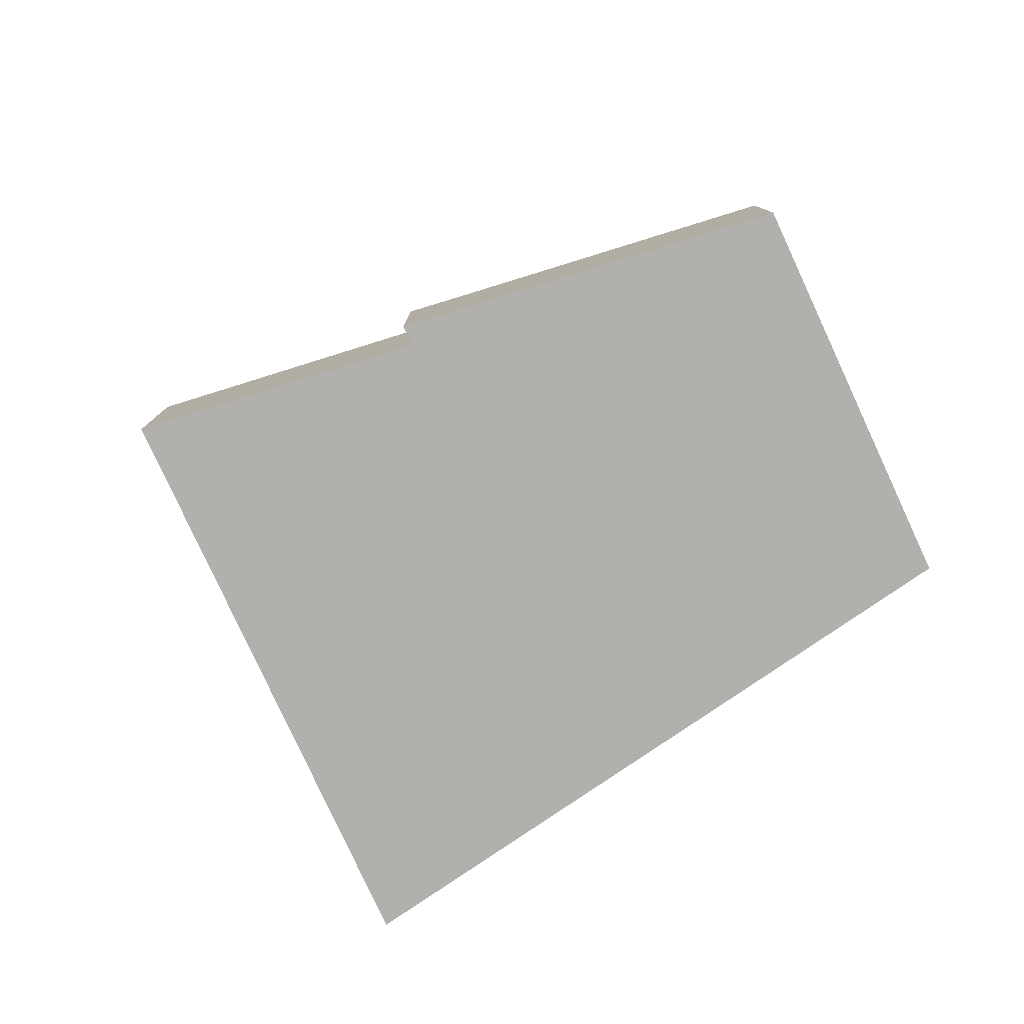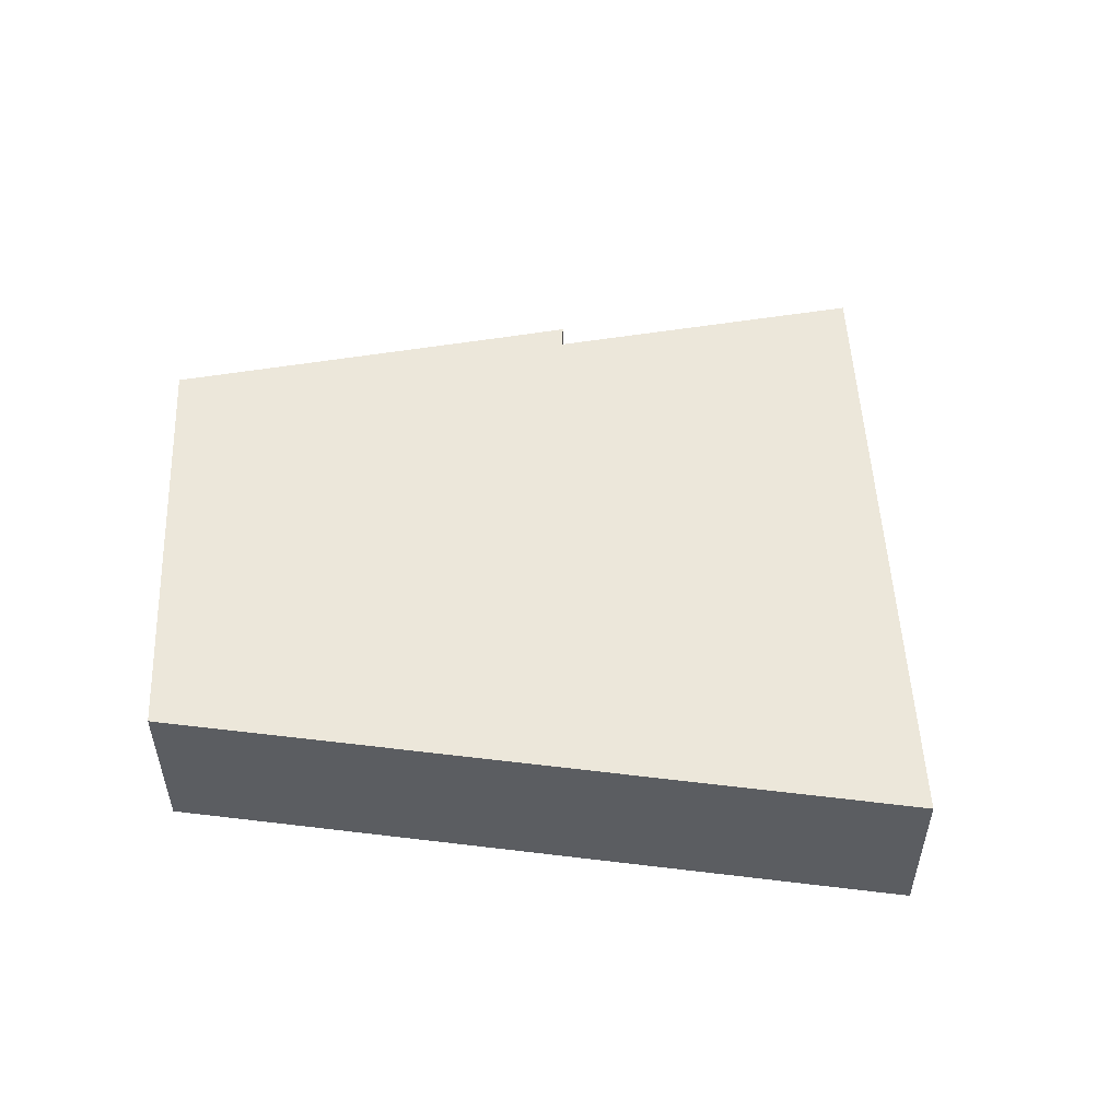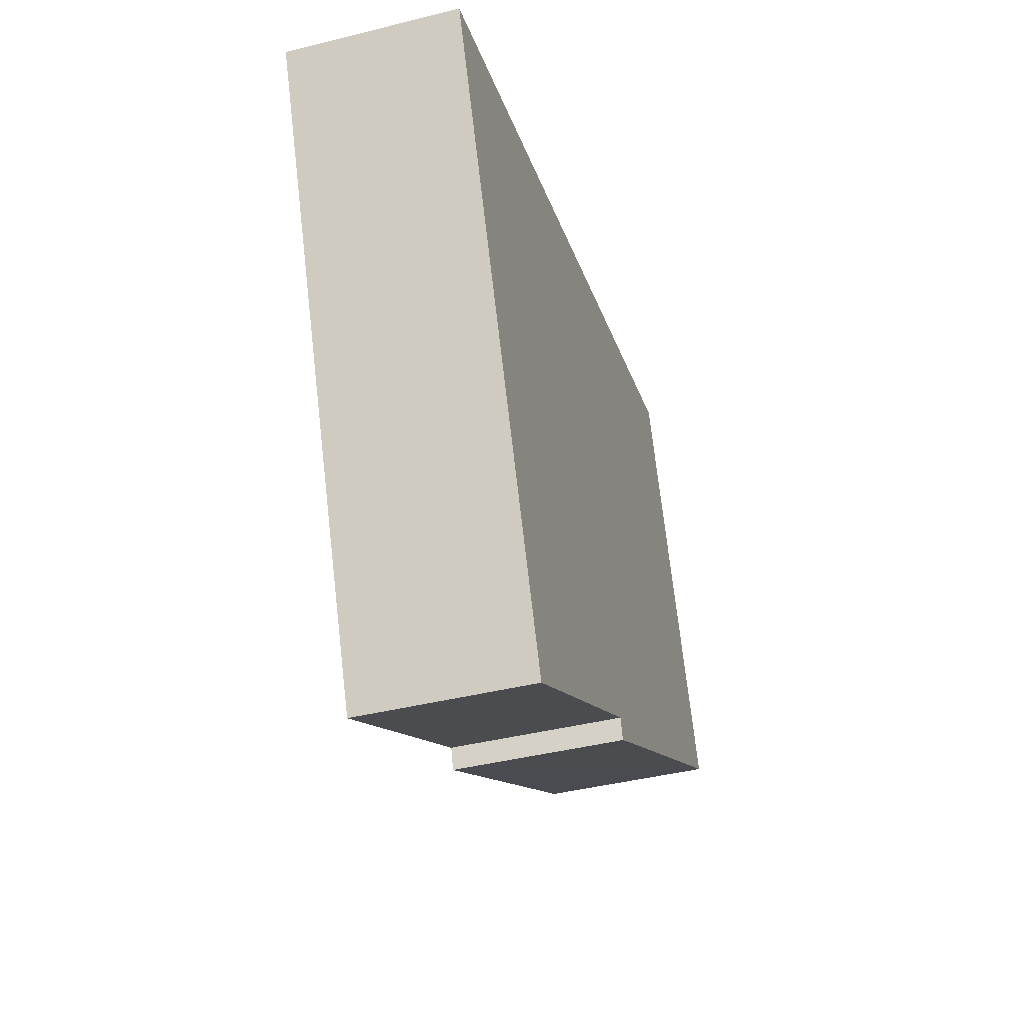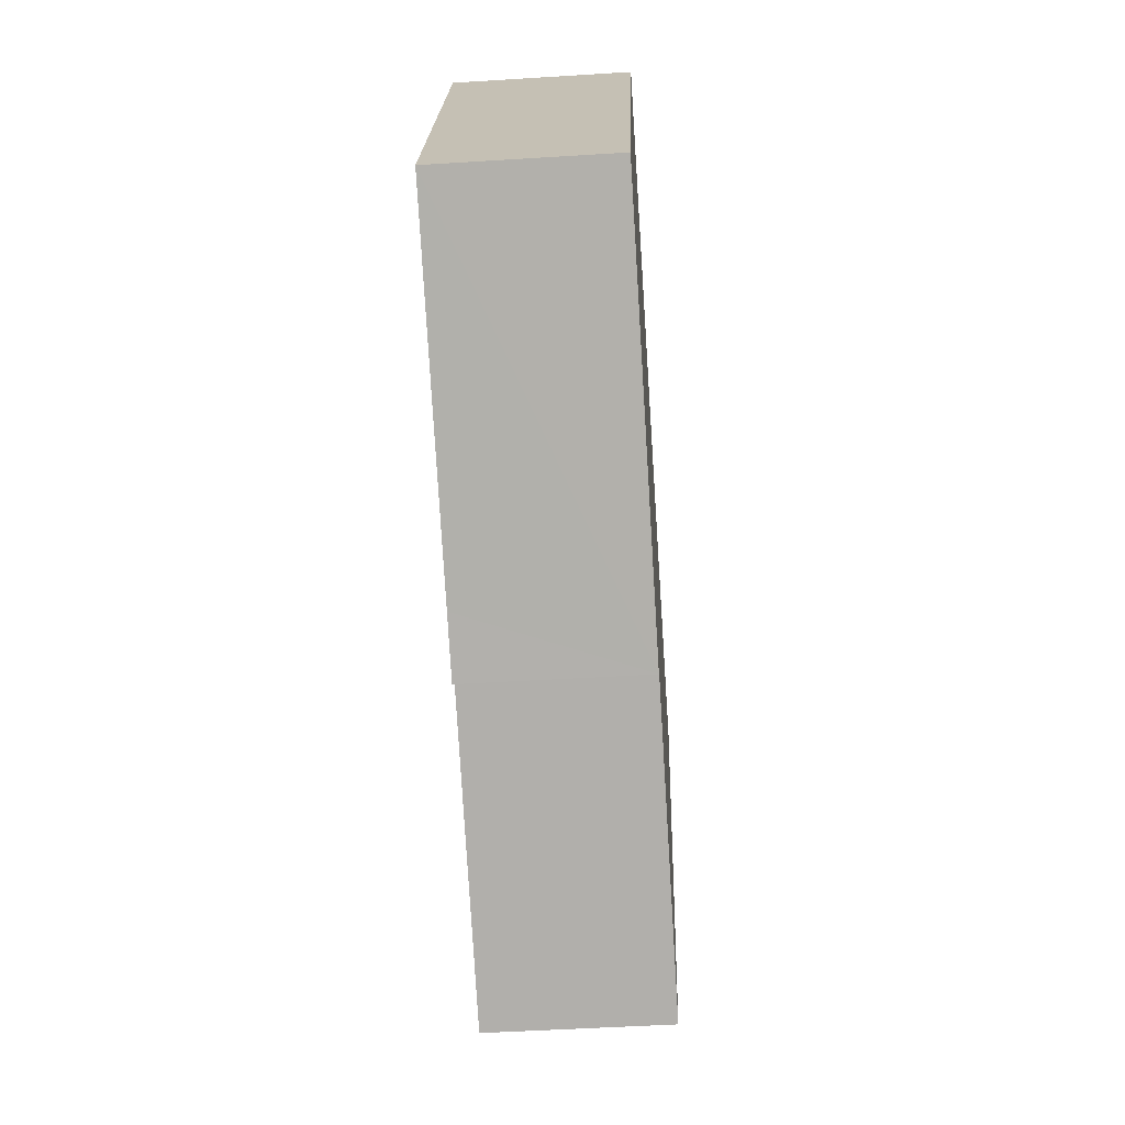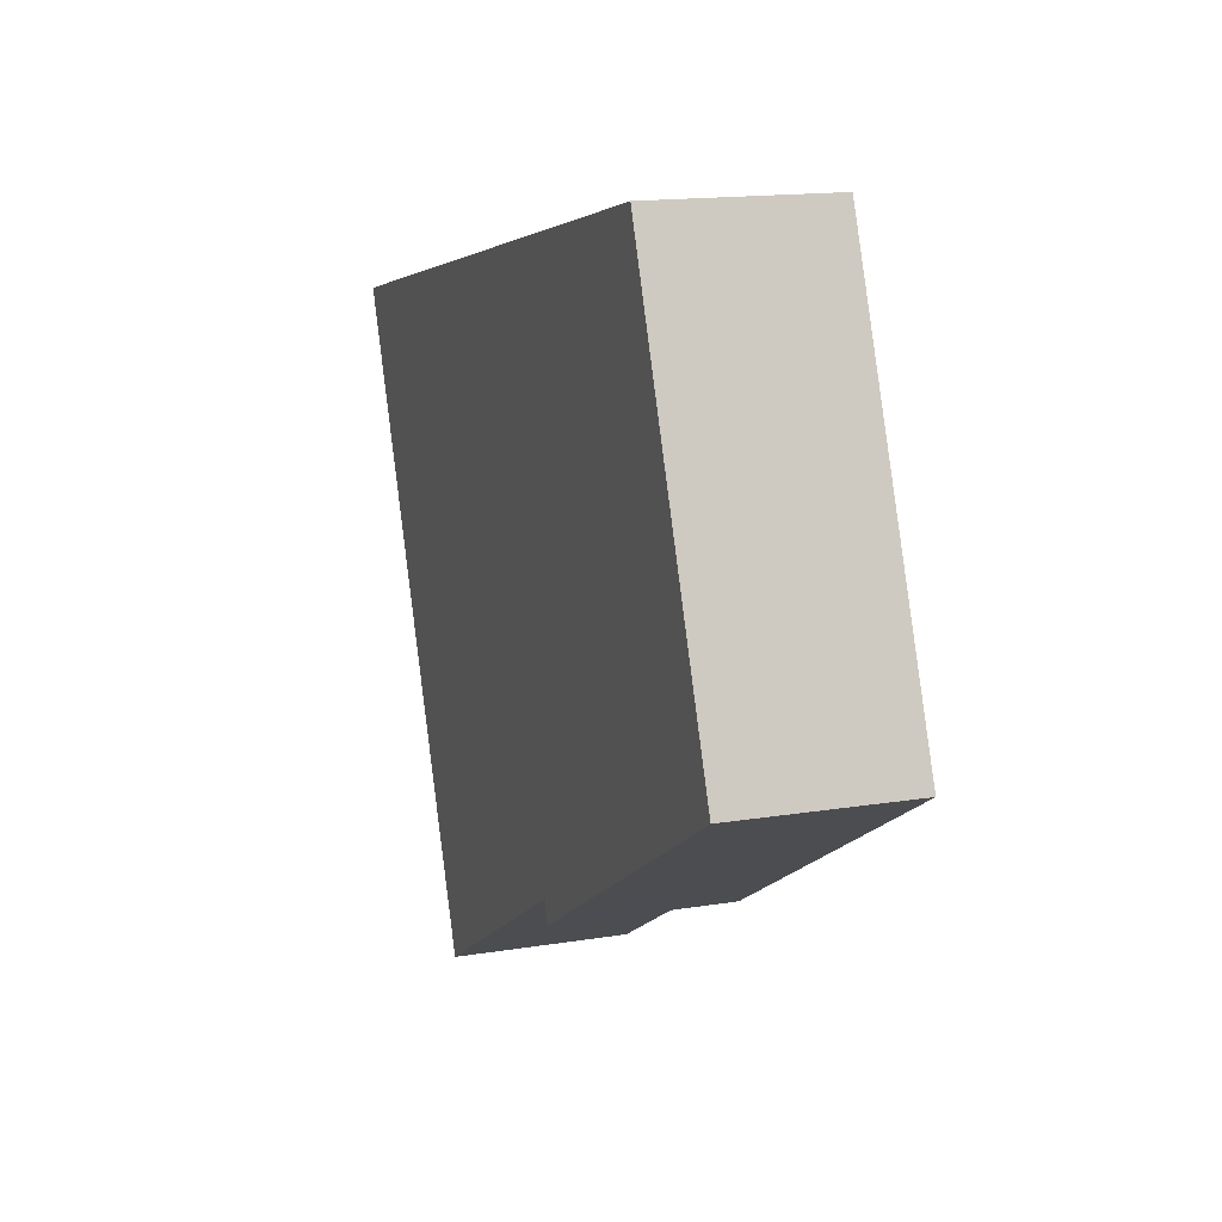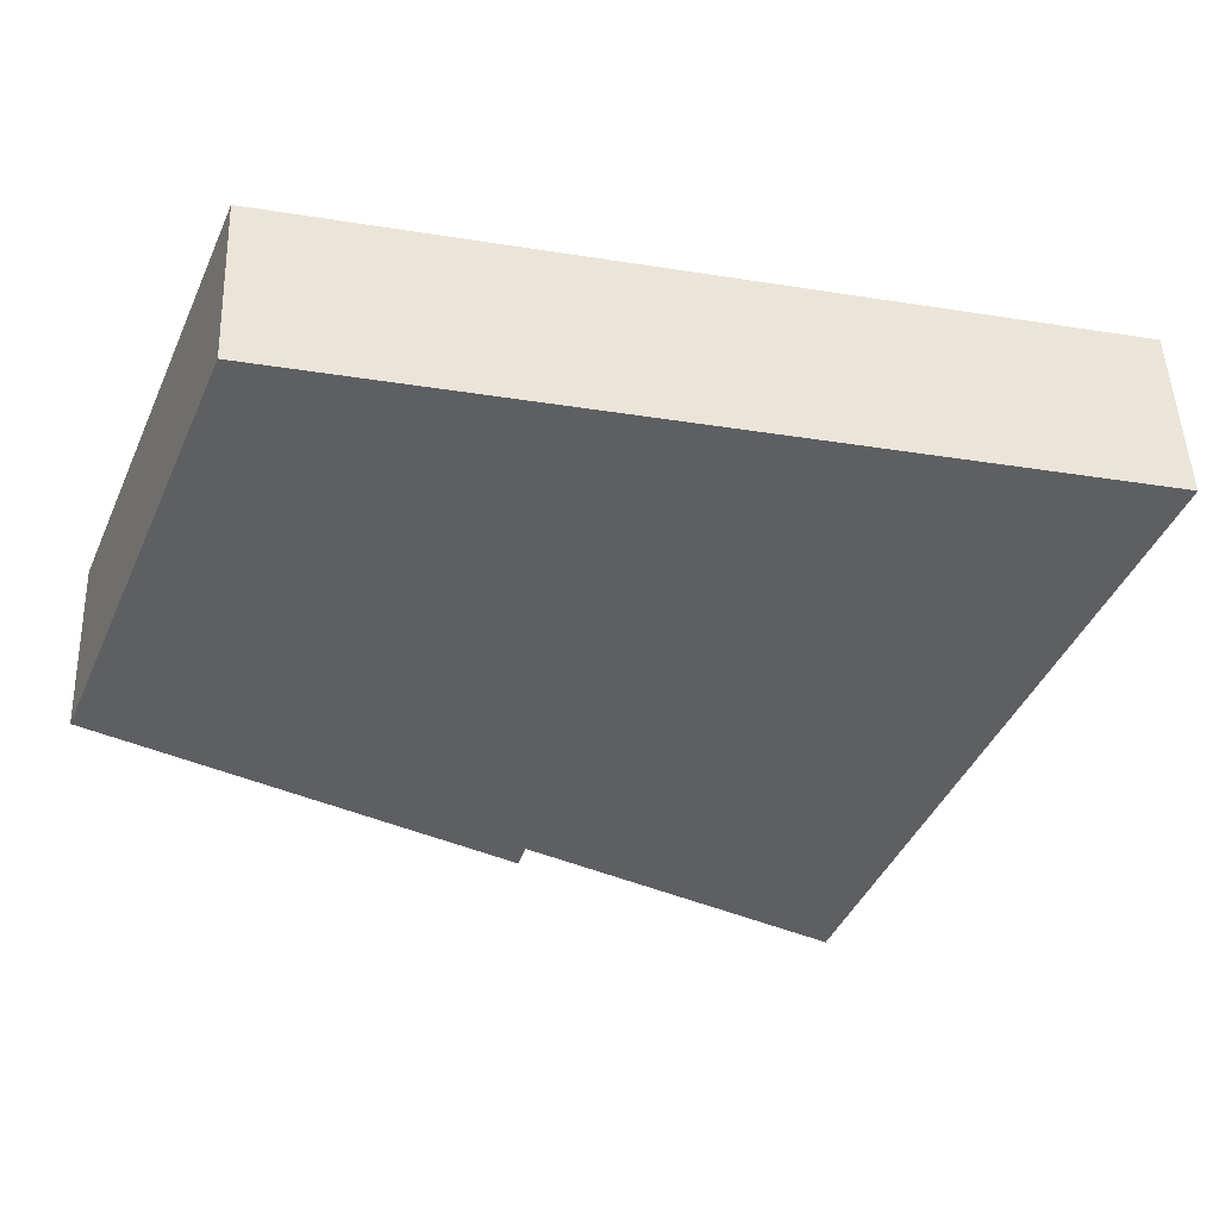
<metadata>
{"format":"obj","ext":"obj","renderer":"f3d","projection":"perspective","resolution":1024,"background":"white","views":[{"elev":-78.6,"azim":-132.7,"up":"+Y"},{"elev":53.0,"azim":20.0,"up":"+Y"},{"elev":-41.6,"azim":106.8,"up":"+Z"},{"elev":-48.7,"azim":-86.0,"up":"+Z"},{"elev":15.2,"azim":-109.3,"up":"+Z"},{"elev":48.4,"azim":-2.1,"up":"+Z"}]}
</metadata>
<code>
v  5.92 3.227 -3.443
v  7.053 3.227 -3.623
v  6.924 3.227 -4.034
v  17.04 3.227 4.601
v  12.27 3.227 -6.637
v  0 3.227 1.976e-16
v  3.152 3.227 7.7
v  2.712 3.227 6.664
v  3.135 3.227 7.704
v  6.924 2.47e-16 -4.034
v  0 0 0
v  5.92 2.108e-16 -3.443
v  12.27 4.064e-16 -6.637
v  7.053 2.218e-16 -3.623
v  2.712 -4.081e-16 6.664
v  3.135 -4.717e-16 7.704
v  17.04 -2.817e-16 4.601
v  3.152 -4.715e-16 7.7
g defaultobject
f 1 2 3
f 2 4 5
f 4 2 1
f 4 1 6
f 4 6 7
f 7 6 8
f 7 8 9
f 10 1 3
f 1 10 6
f 6 10 11
f 11 10 12
f 13 2 5
f 2 13 14
f 11 8 6
f 8 11 15
f 8 15 9
f 9 15 16
f 16 7 9
f 7 16 4
f 4 16 17
f 17 16 18
f 17 5 4
f 5 17 13
f 14 3 2
f 3 14 10
f 10 14 12
f 15 18 16
f 18 15 17
f 17 15 11
f 17 11 12
f 17 12 14
f 17 14 13

</code>
